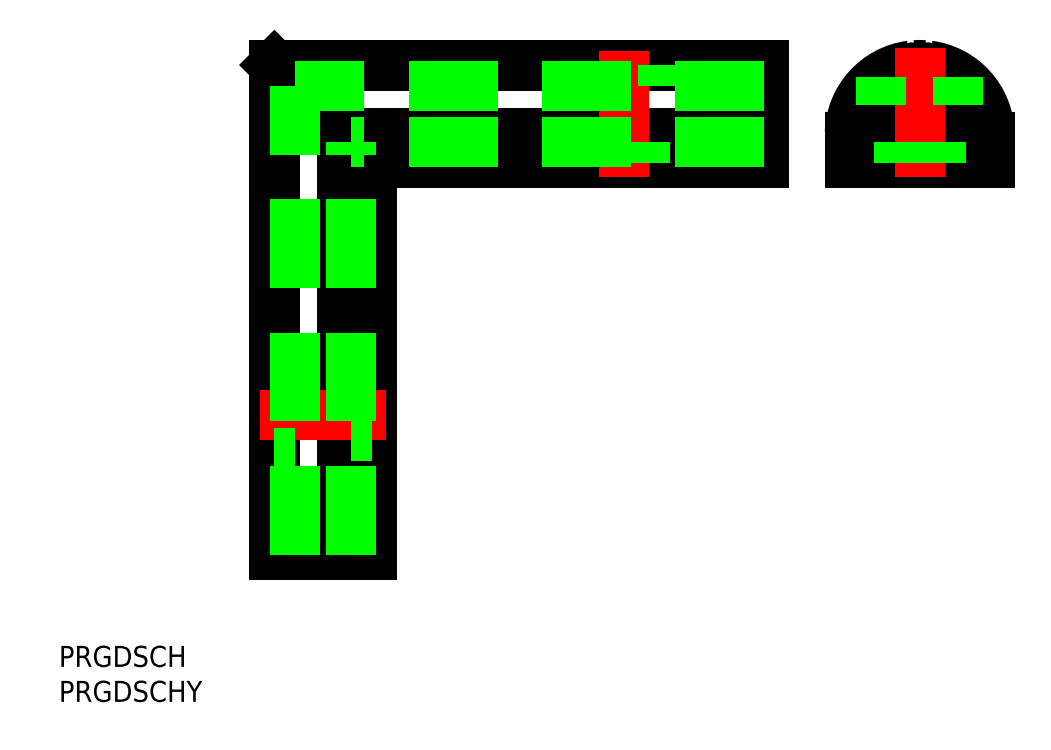
<metadata>
{"format":"dxf","ext":"dxf","renderer":"ezdxf+matplotlib","layout":"modelspace","background":"white","min_lineweight":24,"dpi":150}
</metadata>
<code>
0
SECTION
2
ENTITIES
0
ARC
8
0
10
92.23
20
-10
30
0
40
10
50
1.719
51
82.54
0
ARC
8
0
10
92.23
20
-10
30
0
40
10
50
97.46
51
178.3
0
ARC
8
0
10
92.23
20
-10
30
0
40
7
50
351.8
51
188.2
0
LINE
8
0
10
102.2
20
-14
30
0
11
82.23
21
-14
31
0
0
LINE
8
0
10
82.23
20
-11.7
30
0
11
82.23
21
-10.3
31
0
0
ARC
8
0
10
82.23
20
-12
30
0
40
0.3
50
270
51
90
0
LINE
8
0
10
82.23
20
-14
30
0
11
82.23
21
-12.3
31
0
0
ARC
8
0
10
82.23
20
-10
30
0
40
0.3
50
270
51
89.14
0
LINE
8
0
10
99.16
20
-11
30
0
11
85.31
21
-11
31
0
0
ARC
8
0
10
92.23
20
-10
30
0
40
10
50
85.98
51
94.02
0
ARC
8
0
10
91.23
20
-0.05013
30
0
40
0.3
50
186.6
51
4.88
0
ARC
8
0
10
93.23
20
-0.05013
30
0
40
0.3
50
175.1
51
353.4
0
LINE
8
0
10
102.2
20
-11.7
30
0
11
102.2
21
-10.3
31
0
0
ARC
8
0
10
102.2
20
-12
30
0
40
0.3
50
90
51
270
0
LINE
8
0
10
102.2
20
-14
30
0
11
102.2
21
-12.3
31
0
0
ARC
8
0
10
102.2
20
-10
30
0
40
0.3
50
90.86
51
270
0
LINE
8
0
10
12.3
20
-12.3
30
0
11
70
21
-12.3
31
0
0
LINE
8
0
10
11.7
20
-11.7
30
0
11
70
21
-11.7
31
0
0
LINE
8
0
10
10.3
20
-10.3
30
0
11
70
21
-10.3
31
0
0
LINE
8
0
10
9.7
20
-9.7
30
0
11
70
21
-9.7
31
0
0
LINE
8
0
10
0
20
0
30
0
11
70
21
1.776e-13
31
0
0
LINE
8
0
10
14
20
-14
30
0
11
70
21
-14
31
0
0
LINE
8
0
10
8.53e-14
20
-14
30
0
11
0
21
0
31
0
0
LINE
8
CENTER
10
92.23
20
2.468
30
0
11
92.23
21
-16
31
0
0
LINE
8
0
10
0.02461
20
-0.02461
30
0
11
70
21
-0.02461
31
0
0
LINE
8
0
10
0.0846
20
-0.0846
30
0
11
70
21
-0.0846
31
0
0
INSERT
8
0
2
*U12
10
0
20
0
30
0
0
INSERT
8
0
2
*U13
10
0
20
0
30
0
0
LINE
8
0
10
12.3
20
-70
30
0
11
12.3
21
-12.3
31
0
0
LINE
8
0
10
11.7
20
-70
30
0
11
11.7
21
-11.7
31
0
0
LINE
8
0
10
10.3
20
-70
30
0
11
10.3
21
-10.3
31
0
0
LINE
8
0
10
9.7
20
-70
30
0
11
9.7
21
-9.7
31
0
0
LINE
8
0
10
1.705e-13
20
-70
30
0
11
0
21
0
31
0
0
LINE
8
0
10
14
20
-70
30
0
11
14
21
-14
31
0
0
LINE
8
0
10
14
20
-70
30
0
11
1.705e-13
21
-70
31
0
0
LINE
8
0
10
0.02461
20
-70
30
0
11
0.02461
21
-0.02461
31
0
0
LINE
8
0
10
0.0846
20
-70
30
0
11
0.0846
21
-0.0846
31
0
0
LINE
8
0
10
0
20
0
30
0
11
14
21
-14
31
0
0
LINE
8
0
10
70
20
-14
30
0
11
70
21
1.776e-13
31
0
0
LINE
8
CENTER
10
50
20
-16
30
0
11
50
21
2
31
0
0
LINE
8
CENTER
10
14
20
-50
30
0
11
4.87e-14
21
-50
31
0
0
LINE
8
0
10
53
20
-14
30
0
11
53
21
-11
31
0
0
LINE
8
0
10
47
20
-14
30
0
11
47
21
-11
31
0
0
LINE
8
0
10
53
20
-14
30
0
11
53
21
-11
31
0
0
LINE
8
0
10
47
20
-14
30
0
11
47
21
-11
31
0
0
LINE
8
0
10
55.5
20
-3
30
0
11
55.5
21
1.629e-13
31
0
0
LINE
8
0
10
44.5
20
-3
30
0
11
44.5
21
1.518e-13
31
0
0
LINE
8
0
10
70
20
-3
30
0
11
3
21
-3
31
0
0
LINE
8
0
10
70
20
-11
30
0
11
11
21
-11
31
0
0
LINE
8
CENTER
10
16
20
-50
30
0
11
-2
21
-50
31
0
0
LINE
8
0
10
3
20
-44.5
30
0
11
2.29e-14
21
-44.5
31
0
0
LINE
8
0
10
3
20
-55.5
30
0
11
5.45e-14
21
-55.5
31
0
0
LINE
8
0
10
14
20
-47
30
0
11
11
21
-47
31
0
0
LINE
8
0
10
14
20
-53
30
0
11
11
21
-53
31
0
0
LINE
8
0
10
14
20
-47
30
0
11
11
21
-47
31
0
0
LINE
8
0
10
14
20
-53
30
0
11
11
21
-53
31
0
0
LINE
8
0
10
3
20
-70
30
0
11
3
21
-3
31
0
0
LINE
8
0
10
11
20
-70
30
0
11
11
21
-11
31
0
0
LINE
8
0
10
86.73
20
-5.67
30
0
11
86.73
21
-1.648
31
0
0
LINE
8
0
10
97.73
20
-5.67
30
0
11
97.73
21
-1.648
31
0
0
LINE
8
0
10
89.23
20
-14
30
0
11
89.23
21
-11
31
0
0
LINE
8
0
10
95.23
20
-14
30
0
11
95.23
21
-11
31
0
0
ENDSEC
0
EOF

</code>
